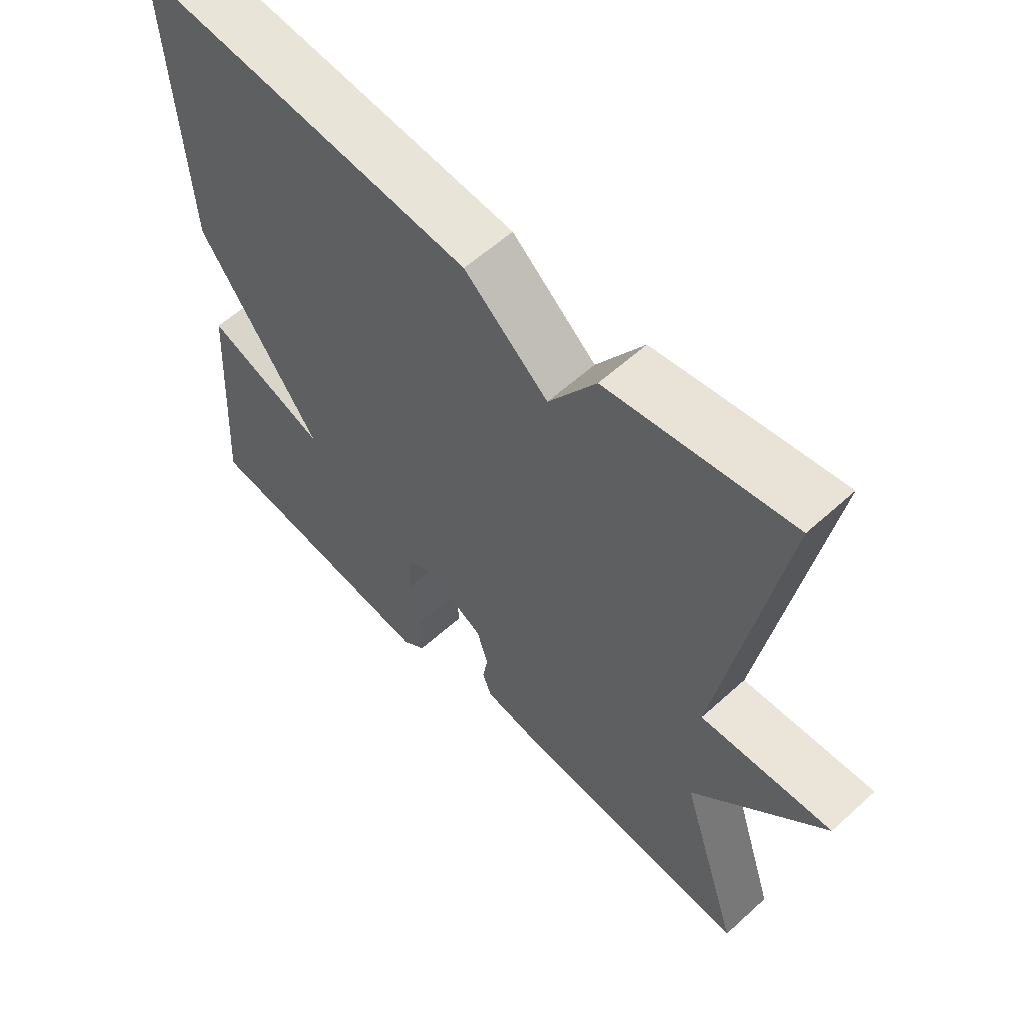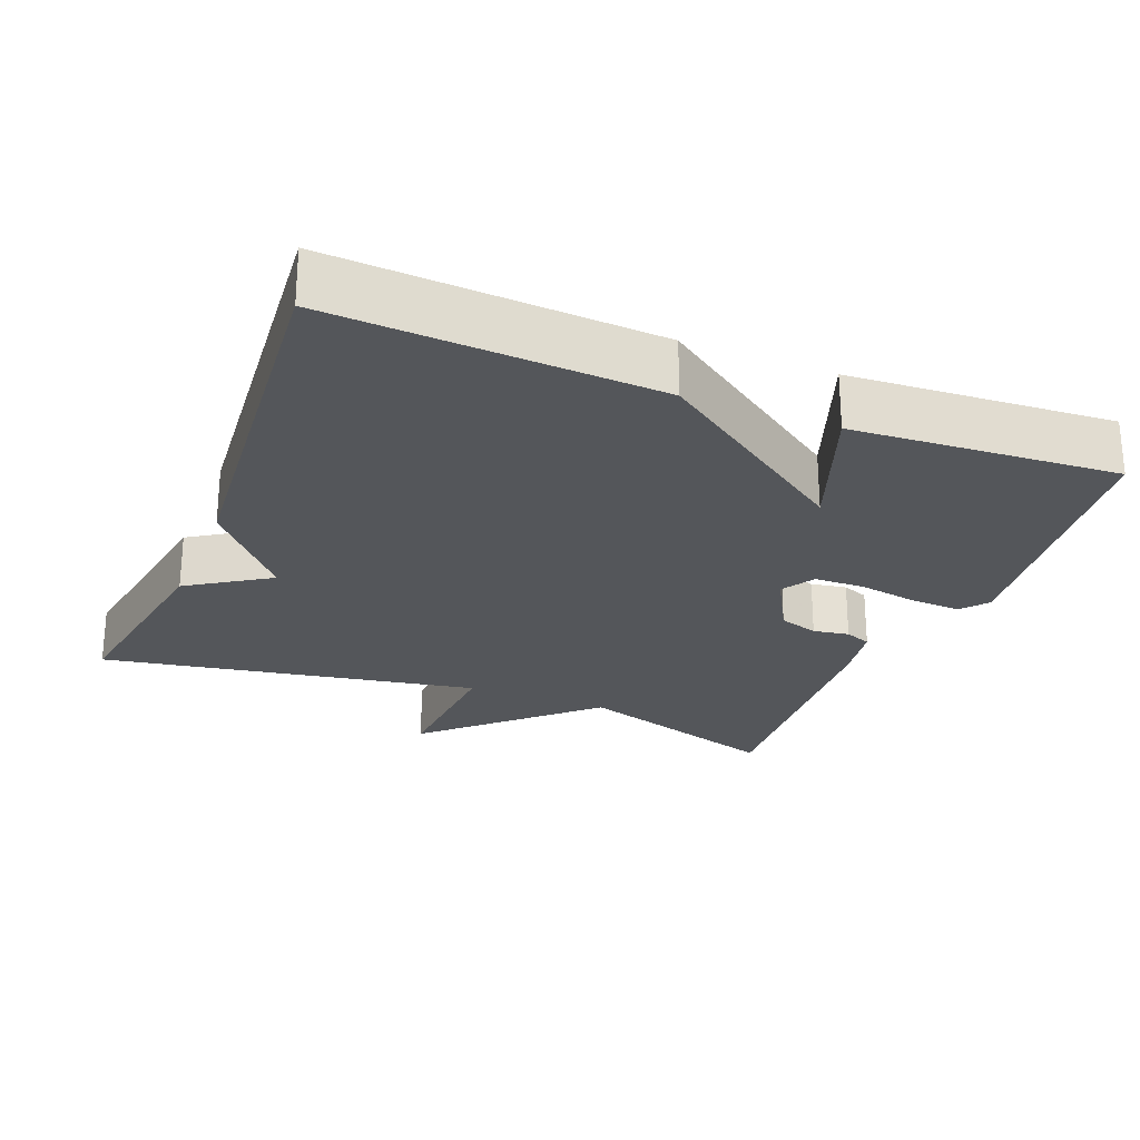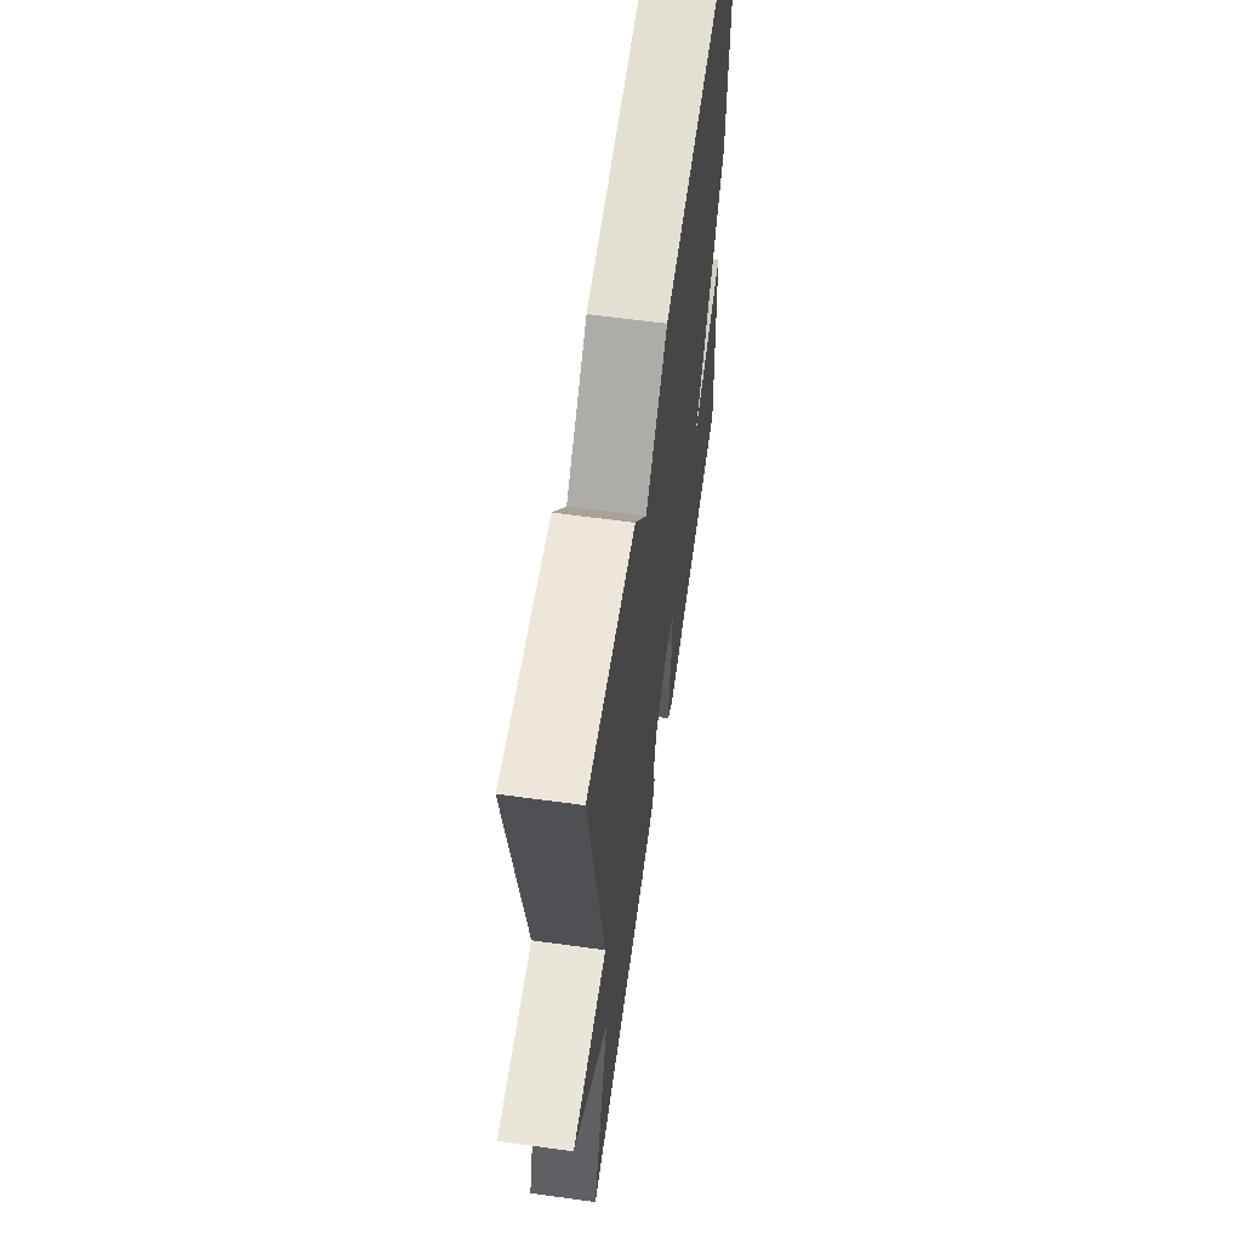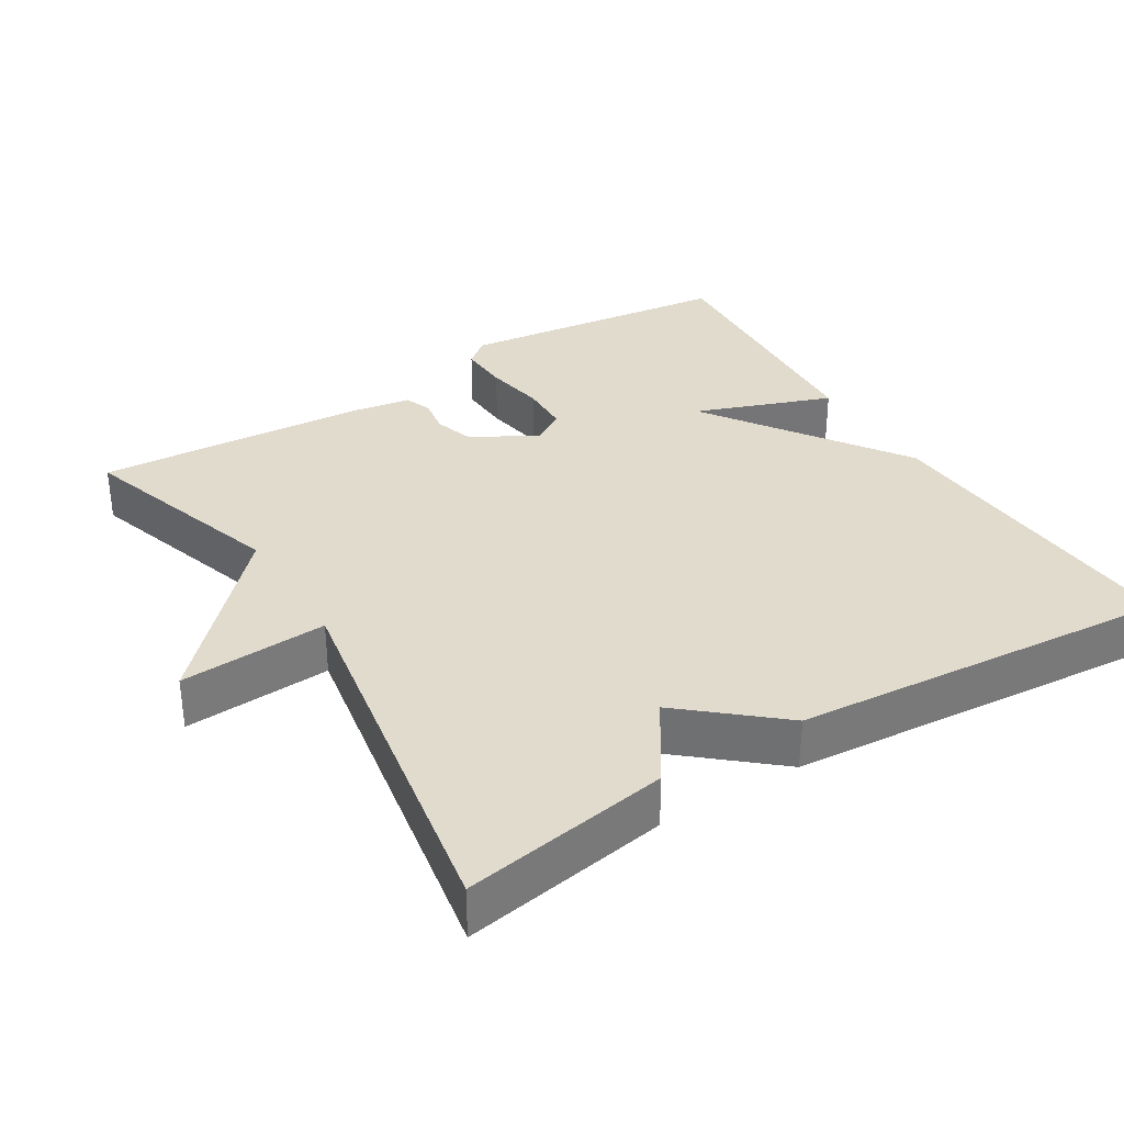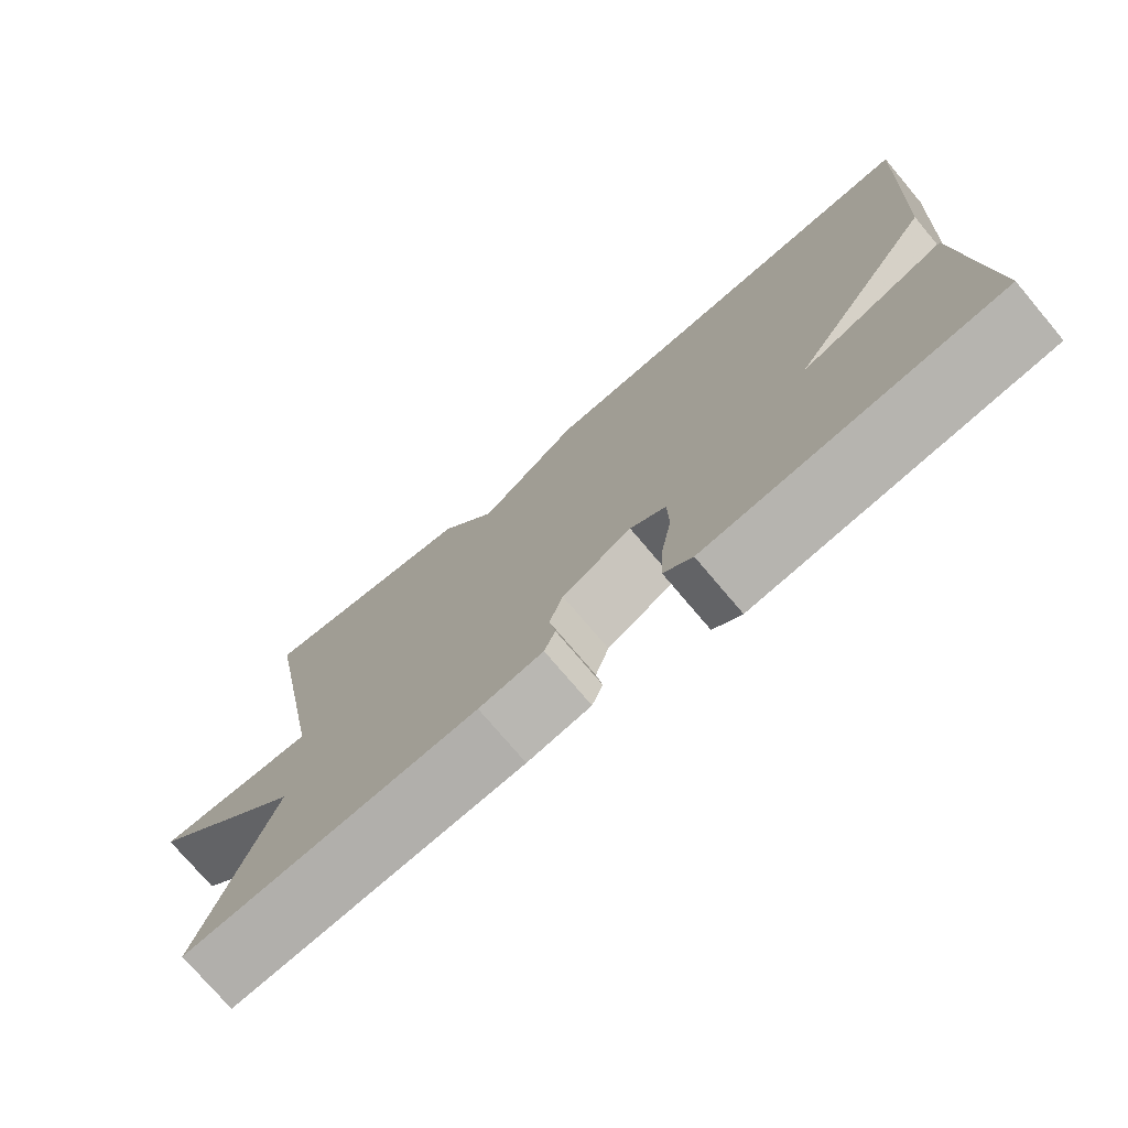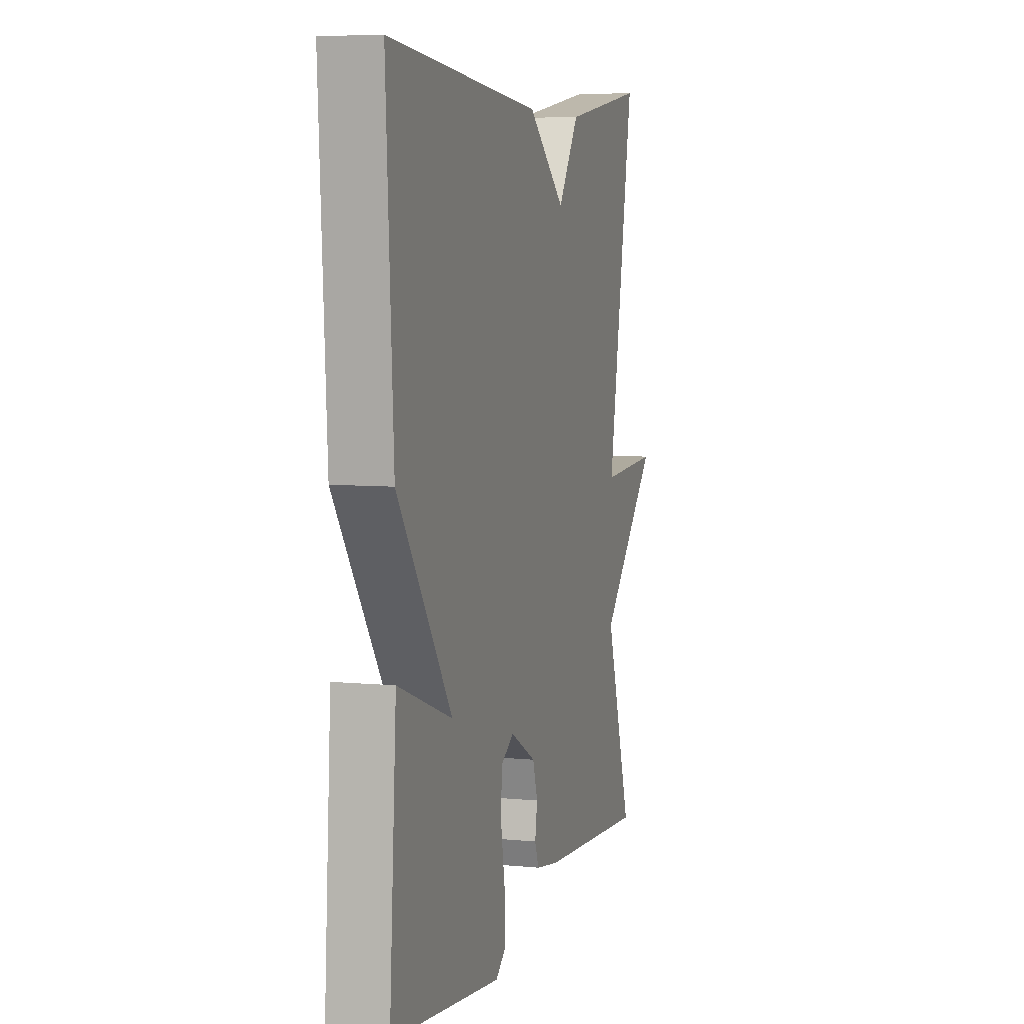
<metadata>
{"format":"obj","ext":"obj","renderer":"f3d","projection":"perspective","resolution":1024,"background":"white","views":[{"elev":58.2,"azim":-133.2,"up":"+Z"},{"elev":-25.1,"azim":68.2,"up":"+Y"},{"elev":61.5,"azim":-82.0,"up":"+Z"},{"elev":33.8,"azim":-31.8,"up":"+Y"},{"elev":-75.3,"azim":40.2,"up":"+Z"},{"elev":6.4,"azim":106.4,"up":"+Z"}]}
</metadata>
<code>
v -0.5 0.07 0.5
v -0.219 0.07 0.455
v -0.147 0.07 0.345
v -0.019 0.07 0.455
v 0.5 0.07 0.5
v 0.476 0.07 0.06
v 0.291 0.07 -0.209
v 0.476 0.07 -0.14
v 0.5 0.07 -0.5
v 0.127 0.07 -0.547
v 0.091 0.07 -0.518
v 0.094 0.07 -0.449
v 0.108 0.07 -0.367
v 0.106 0.07 -0.299
v 0.061 0.07 -0.271
v -0.027 0.07 -0.32
v -0.044 0.07 -0.374
v -0.036 0.07 -0.423
v -0.05 0.07 -0.459
v -0.131 0.07 -0.473
v -0.5 0.07 -0.5
v -0.409 0.07 -0.214
v -0.61 0.07 -0.003
v -0.409 0.07 -0.014
v -0.5 0 0.5
v -0.219 0 0.455
v -0.147 0 0.345
v -0.019 0 0.455
v 0.5 0 0.5
v 0.476 0 0.06
v 0.291 0 -0.209
v 0.476 0 -0.14
v 0.5 0 -0.5
v 0.127 0 -0.547
v 0.091 0 -0.518
v 0.094 0 -0.449
v 0.108 0 -0.367
v 0.106 0 -0.299
v 0.061 0 -0.271
v -0.027 0 -0.32
v -0.044 0 -0.374
v -0.036 0 -0.423
v -0.05 0 -0.459
v -0.131 0 -0.473
v -0.5 0 -0.5
v -0.409 0 -0.214
v -0.61 0 -0.003
v -0.409 0 -0.014
f 22 23 24
f 20 21 22
f 19 20 22
f 18 19 22
f 17 18 22
f 16 17 22 24
f 1 2 3
f 24 1 3
f 16 24 3
f 15 16 3
f 11 12 13
f 10 11 13
f 9 10 13
f 8 9 13
f 7 8 13
f 7 13 14
f 7 14 15
f 6 7 15
f 5 6 15
f 4 5 15
f 3 4 15
f 48 47 46
f 46 45 44
f 46 44 43
f 46 43 42
f 46 42 41
f 48 46 41 40
f 27 26 25
f 27 25 48
f 27 48 40
f 27 40 39
f 37 36 35
f 37 35 34
f 37 34 33
f 37 33 32
f 37 32 31
f 38 37 31
f 39 38 31
f 39 31 30
f 39 30 29
f 39 29 28
f 39 28 27
f 1 25 26 2
f 2 26 27 3
f 3 27 28 4
f 4 28 29 5
f 5 29 30 6
f 6 30 31 7
f 7 31 32 8
f 8 32 33 9
f 9 33 34 10
f 10 34 35 11
f 11 35 36 12
f 12 36 37 13
f 13 37 38 14
f 14 38 39 15
f 15 39 40 16
f 16 40 41 17
f 17 41 42 18
f 18 42 43 19
f 19 43 44 20
f 20 44 45 21
f 21 45 46 22
f 22 46 47 23
f 23 47 48 24
f 24 48 25 1

</code>
